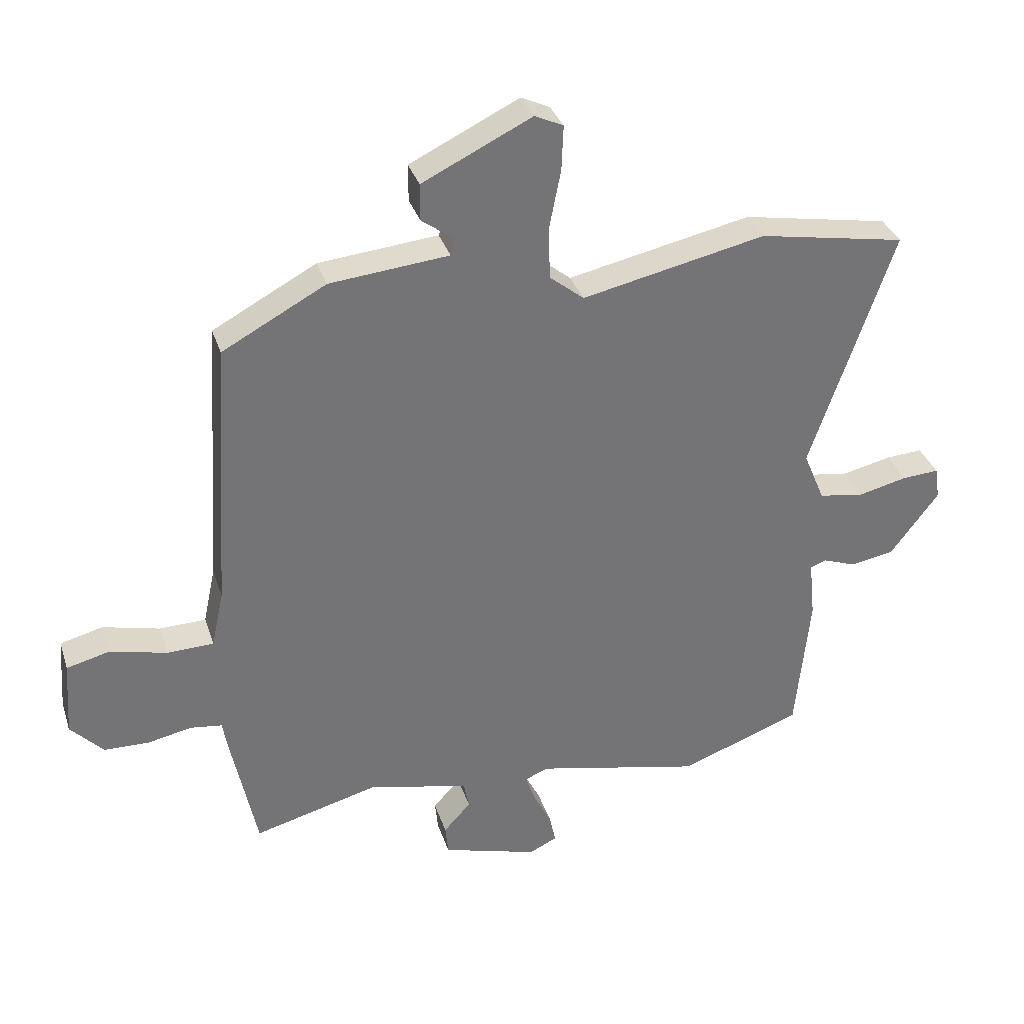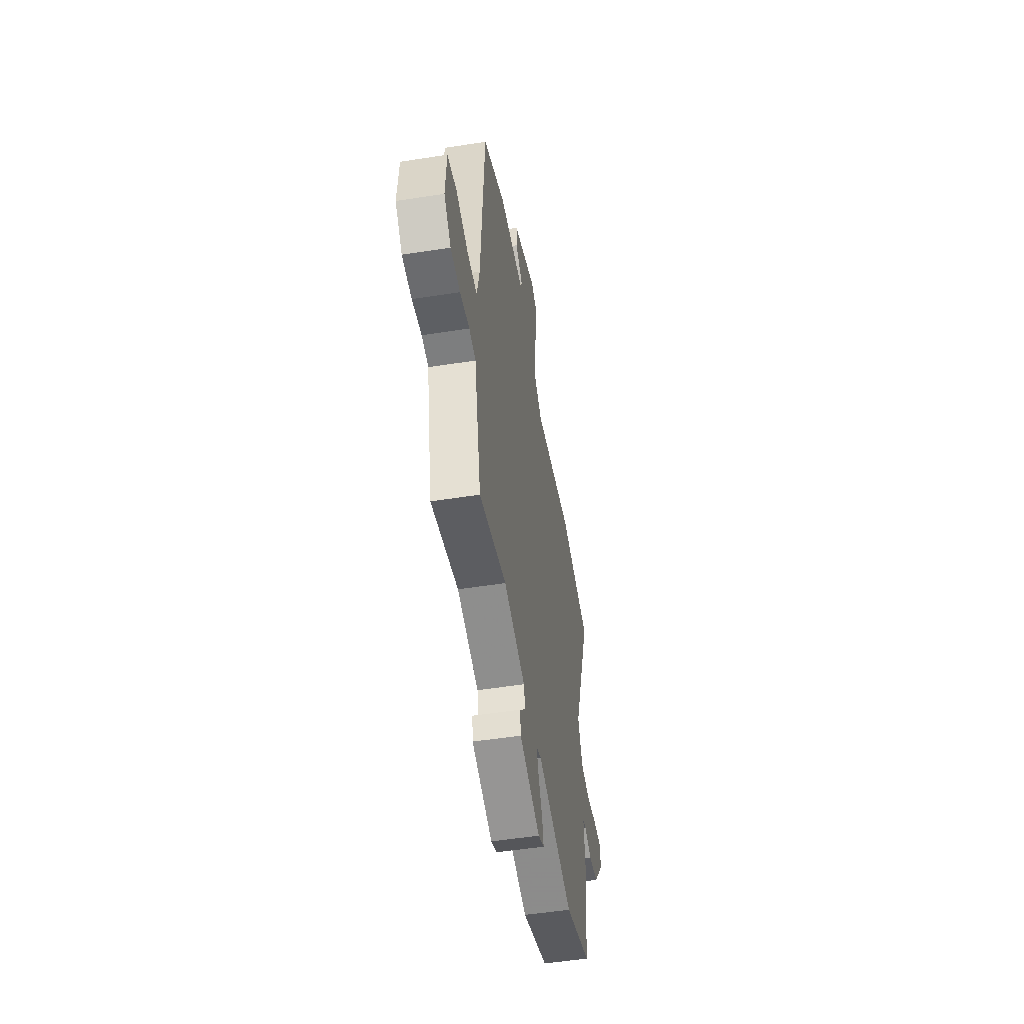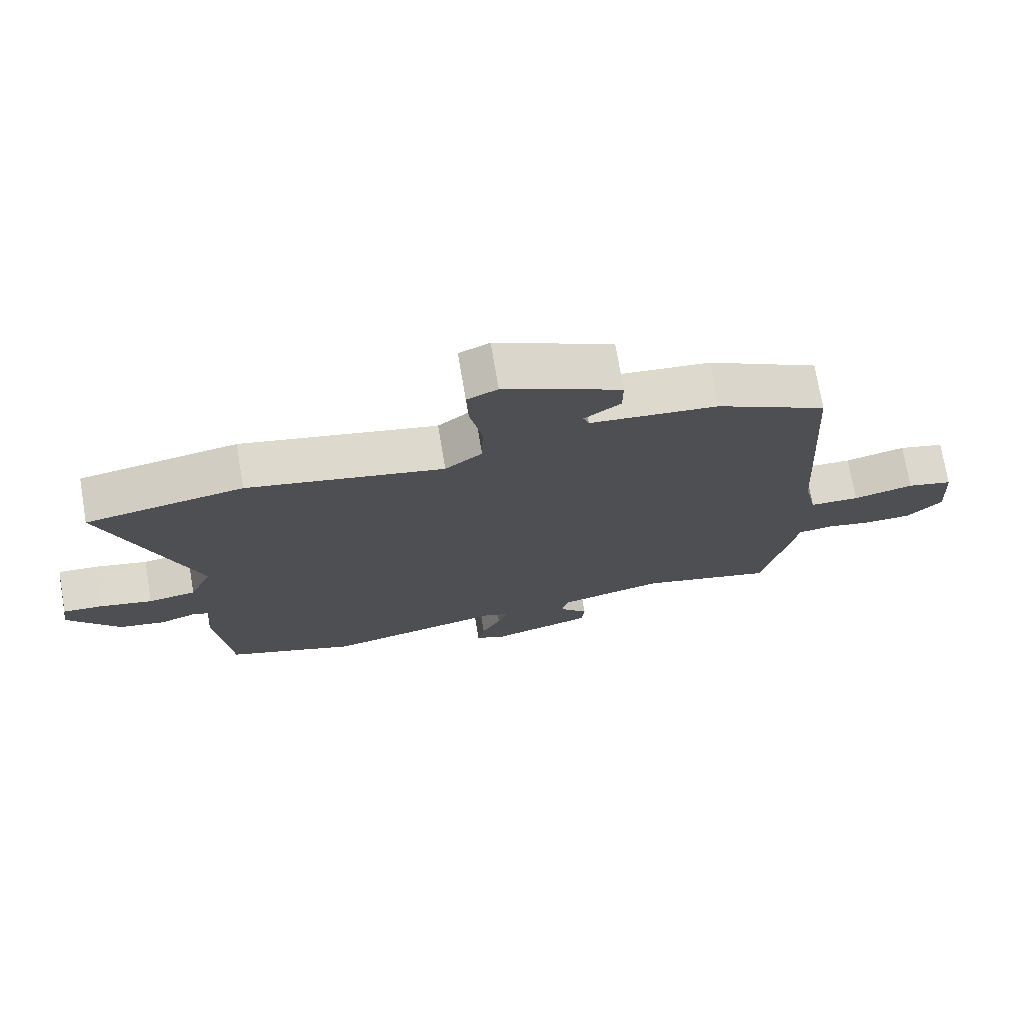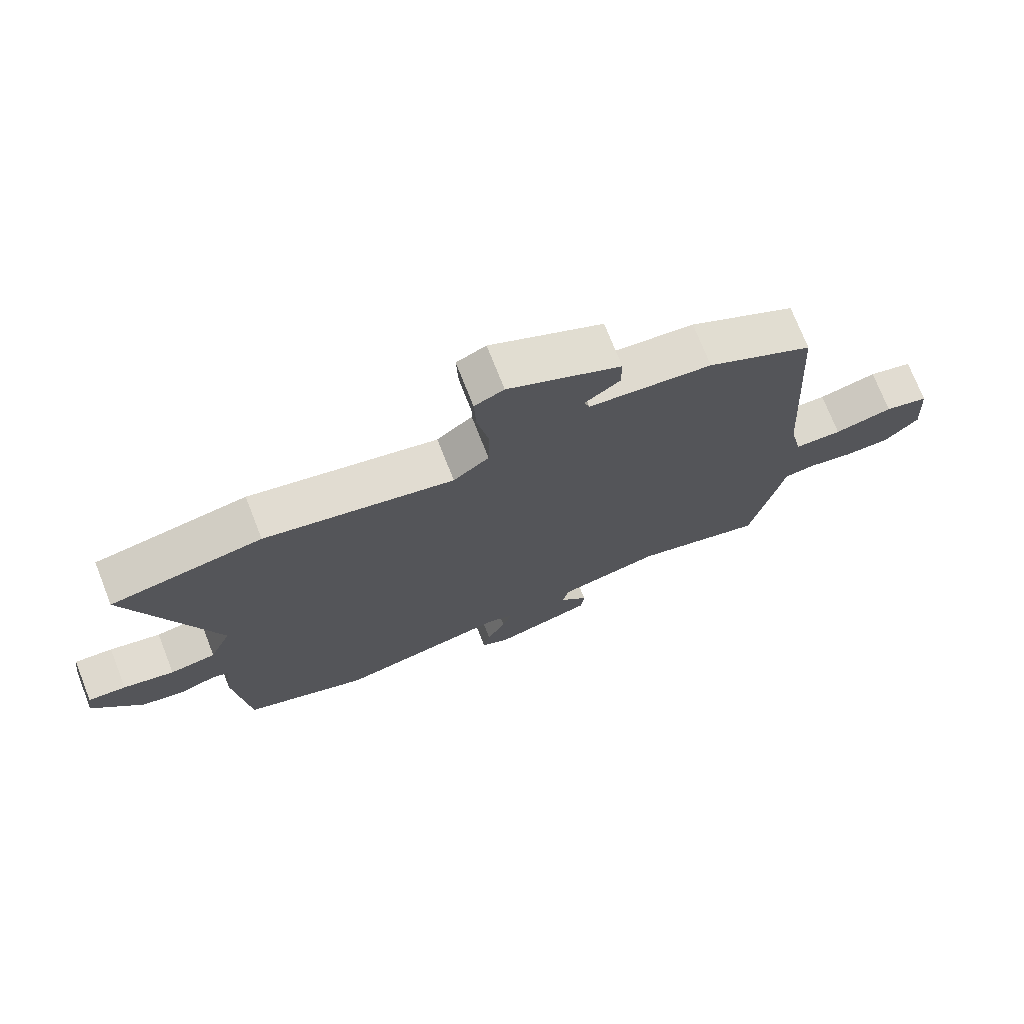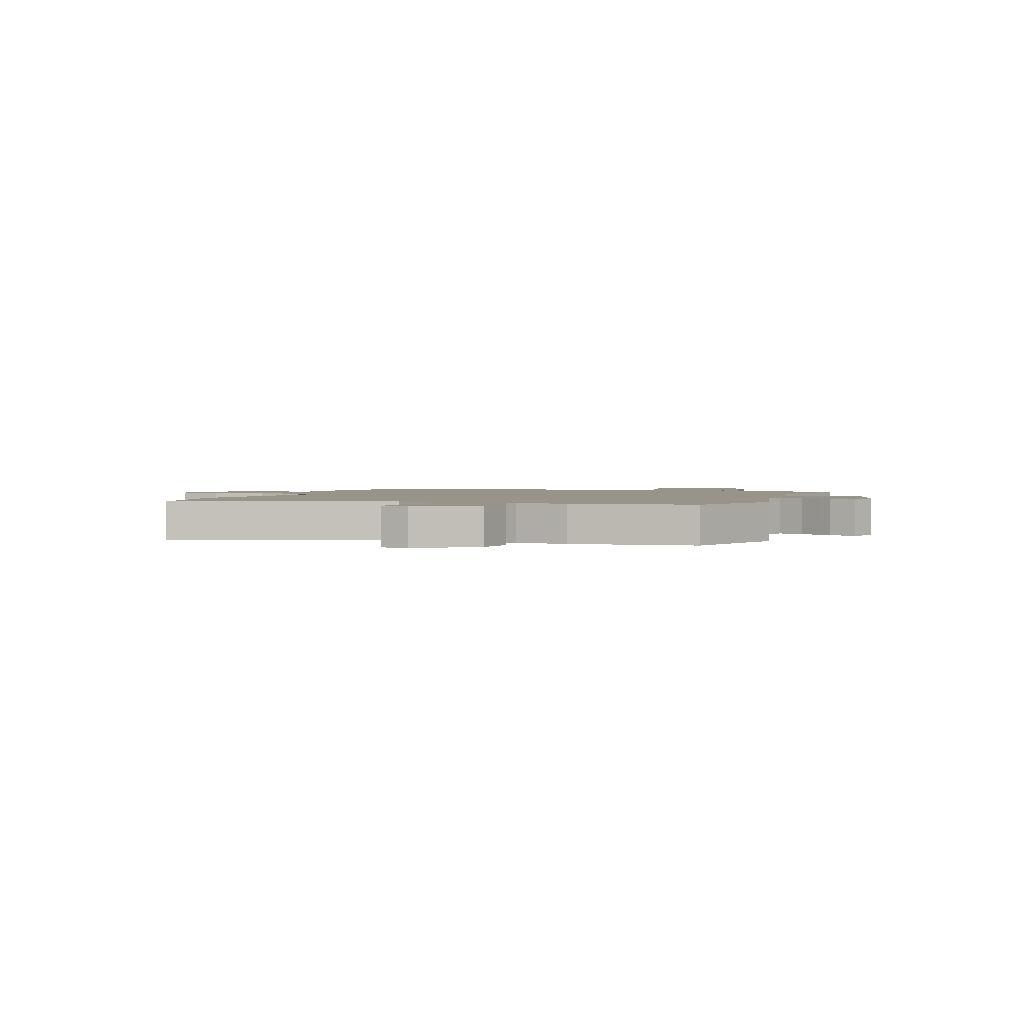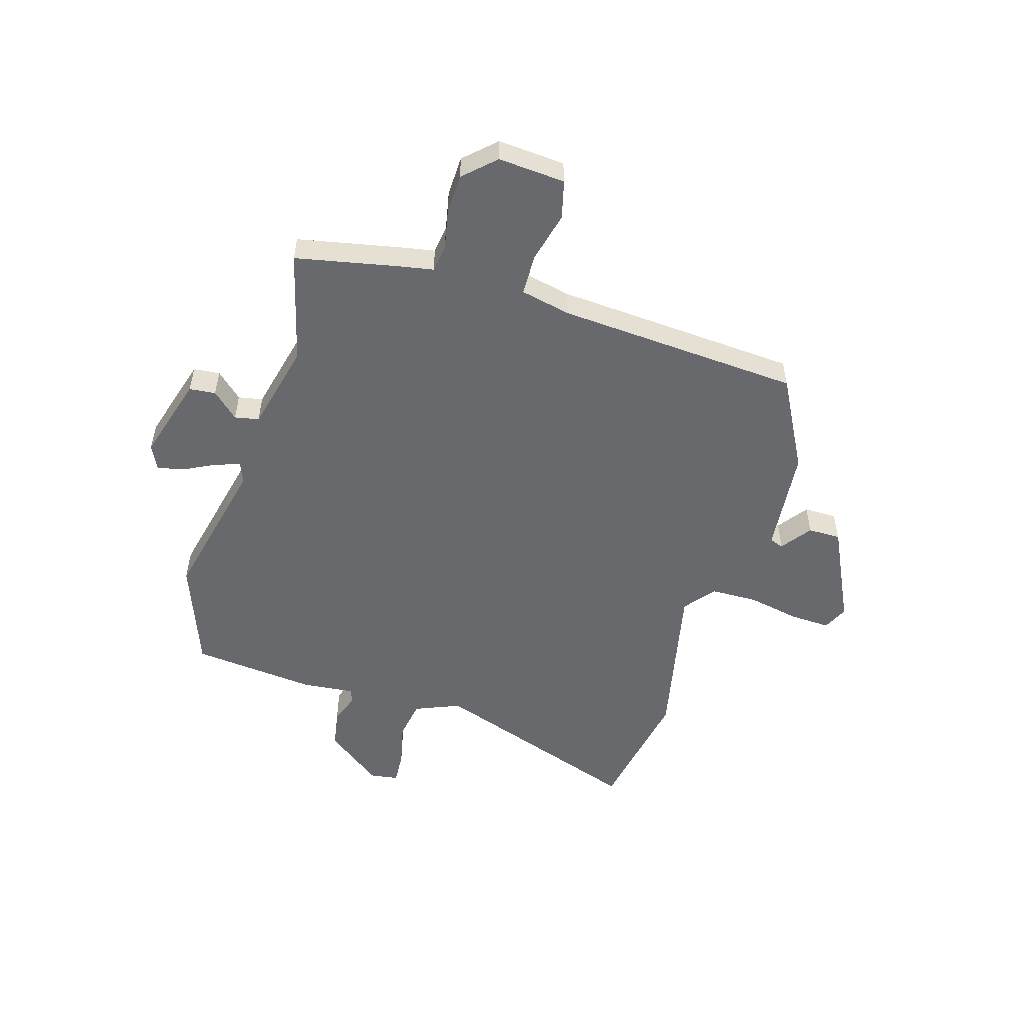
<metadata>
{"format":"obj","ext":"obj","renderer":"f3d","projection":"perspective","resolution":1024,"background":"white","views":[{"elev":33.8,"azim":-16.9,"up":"+Z"},{"elev":-51.9,"azim":-80.4,"up":"+Z"},{"elev":73.6,"azim":170.4,"up":"+Z"},{"elev":73.4,"azim":158.5,"up":"+Z"},{"elev":1.9,"azim":109.6,"up":"+Y"},{"elev":-52.7,"azim":-106.8,"up":"+Y"}]}
</metadata>
<code>
v 0.407 0.07 0.517
v 0.65 0.07 0.473
v 0.513 0.07 0.074
v 0.548 0.07 -0.01
v 0.622 0.07 -0.022
v 0.704 0.07 -0.003
v 0.765 0.07 0.001
v 0.773 0.07 -0.052
v 0.693 0.07 -0.158
v 0.621 0.07 -0.171
v 0.566 0.07 -0.151
v 0.539 0.07 -0.16
v 0.549 0.07 -0.257
v 0.526 0.07 -0.49
v 0.325 0.07 -0.565
v 0.051 0.07 -0.504
v 0.012 0.07 -0.519
v 0.027 0.07 -0.565
v 0.057 0.07 -0.624
v 0.068 0.07 -0.674
v 0.022 0.07 -0.696
v -0.136 0.07 -0.65
v -0.141 0.07 -0.601
v -0.096 0.07 -0.552
v -0.105 0.07 -0.507
v -0.27 0.07 -0.468
v -0.478 0.07 -0.523
v -0.517 0.07 -0.334
v -0.529 0.07 -0.269
v -0.581 0.07 -0.262
v -0.654 0.07 -0.277
v -0.728 0.07 -0.275
v -0.782 0.07 -0.218
v -0.773 0.07 -0.093
v -0.702 0.07 -0.075
v -0.608 0.07 -0.098
v -0.531 0.07 -0.096
v -0.511 0.07 -0.002
v -0.482 0.07 0.451
v -0.311 0.07 0.543
v -0.114 0.07 0.562
v -0.105 0.07 0.588
v -0.161 0.07 0.629
v -0.161 0.07 0.69
v 0.02 0.07 0.778
v 0.067 0.07 0.756
v 0.064 0.07 0.682
v 0.045 0.07 0.585
v 0.047 0.07 0.498
v 0.104 0.07 0.452
v 0.407 0 0.517
v 0.65 0 0.473
v 0.513 0 0.074
v 0.548 0 -0.01
v 0.622 0 -0.022
v 0.704 0 -0.003
v 0.765 0 0.001
v 0.773 0 -0.052
v 0.693 0 -0.158
v 0.621 0 -0.171
v 0.566 0 -0.151
v 0.539 0 -0.16
v 0.549 0 -0.257
v 0.526 0 -0.49
v 0.325 0 -0.565
v 0.051 0 -0.504
v 0.012 0 -0.519
v 0.027 0 -0.565
v 0.057 0 -0.624
v 0.068 0 -0.674
v 0.022 0 -0.696
v -0.136 0 -0.65
v -0.141 0 -0.601
v -0.096 0 -0.552
v -0.105 0 -0.507
v -0.27 0 -0.468
v -0.478 0 -0.523
v -0.517 0 -0.334
v -0.529 0 -0.269
v -0.581 0 -0.262
v -0.654 0 -0.277
v -0.728 0 -0.275
v -0.782 0 -0.218
v -0.773 0 -0.093
v -0.702 0 -0.075
v -0.608 0 -0.098
v -0.531 0 -0.096
v -0.511 0 -0.002
v -0.482 0 0.451
v -0.311 0 0.543
v -0.114 0 0.562
v -0.105 0 0.588
v -0.161 0 0.629
v -0.161 0 0.69
v 0.02 0 0.778
v 0.067 0 0.756
v 0.064 0 0.682
v 0.045 0 0.585
v 0.047 0 0.498
v 0.104 0 0.452
f 46 47 48
f 45 46 48
f 44 45 48
f 43 44 48
f 42 43 48
f 41 42 48 49
f 41 49 50
f 40 41 50
f 39 40 50
f 38 39 50
f 34 35 36
f 33 34 36
f 32 33 36
f 31 32 36
f 30 31 36
f 29 30 36 37
f 1 2 3
f 50 1 3
f 38 50 3
f 37 38 3
f 29 37 3
f 28 29 3
f 27 28 3
f 26 27 3
f 22 23 24
f 21 22 24
f 20 21 24
f 19 20 24
f 18 19 24
f 17 18 24 25
f 14 15 16
f 13 14 16
f 12 13 16
f 26 3 4
f 25 26 4
f 17 25 4
f 16 17 4
f 12 16 4
f 9 10 11
f 8 9 11
f 7 8 11
f 6 7 11
f 5 6 11
f 4 5 11 12
f 98 97 96
f 98 96 95
f 98 95 94
f 98 94 93
f 98 93 92
f 99 98 92 91
f 100 99 91
f 100 91 90
f 100 90 89
f 100 89 88
f 86 85 84
f 86 84 83
f 86 83 82
f 86 82 81
f 86 81 80
f 87 86 80 79
f 53 52 51
f 53 51 100
f 53 100 88
f 53 88 87
f 53 87 79
f 53 79 78
f 53 78 77
f 53 77 76
f 74 73 72
f 74 72 71
f 74 71 70
f 74 70 69
f 74 69 68
f 75 74 68 67
f 66 65 64
f 66 64 63
f 66 63 62
f 54 53 76
f 54 76 75
f 54 75 67
f 54 67 66
f 54 66 62
f 61 60 59
f 61 59 58
f 61 58 57
f 61 57 56
f 61 56 55
f 62 61 55 54
f 1 51 52 2
f 2 52 53 3
f 3 53 54 4
f 4 54 55 5
f 5 55 56 6
f 6 56 57 7
f 7 57 58 8
f 8 58 59 9
f 9 59 60 10
f 10 60 61 11
f 11 61 62 12
f 12 62 63 13
f 13 63 64 14
f 14 64 65 15
f 15 65 66 16
f 16 66 67 17
f 17 67 68 18
f 18 68 69 19
f 19 69 70 20
f 20 70 71 21
f 21 71 72 22
f 22 72 73 23
f 23 73 74 24
f 24 74 75 25
f 25 75 76 26
f 26 76 77 27
f 27 77 78 28
f 28 78 79 29
f 29 79 80 30
f 30 80 81 31
f 31 81 82 32
f 32 82 83 33
f 33 83 84 34
f 34 84 85 35
f 35 85 86 36
f 36 86 87 37
f 37 87 88 38
f 38 88 89 39
f 39 89 90 40
f 40 90 91 41
f 41 91 92 42
f 42 92 93 43
f 43 93 94 44
f 44 94 95 45
f 45 95 96 46
f 46 96 97 47
f 47 97 98 48
f 48 98 99 49
f 49 99 100 50
f 50 100 51 1

</code>
